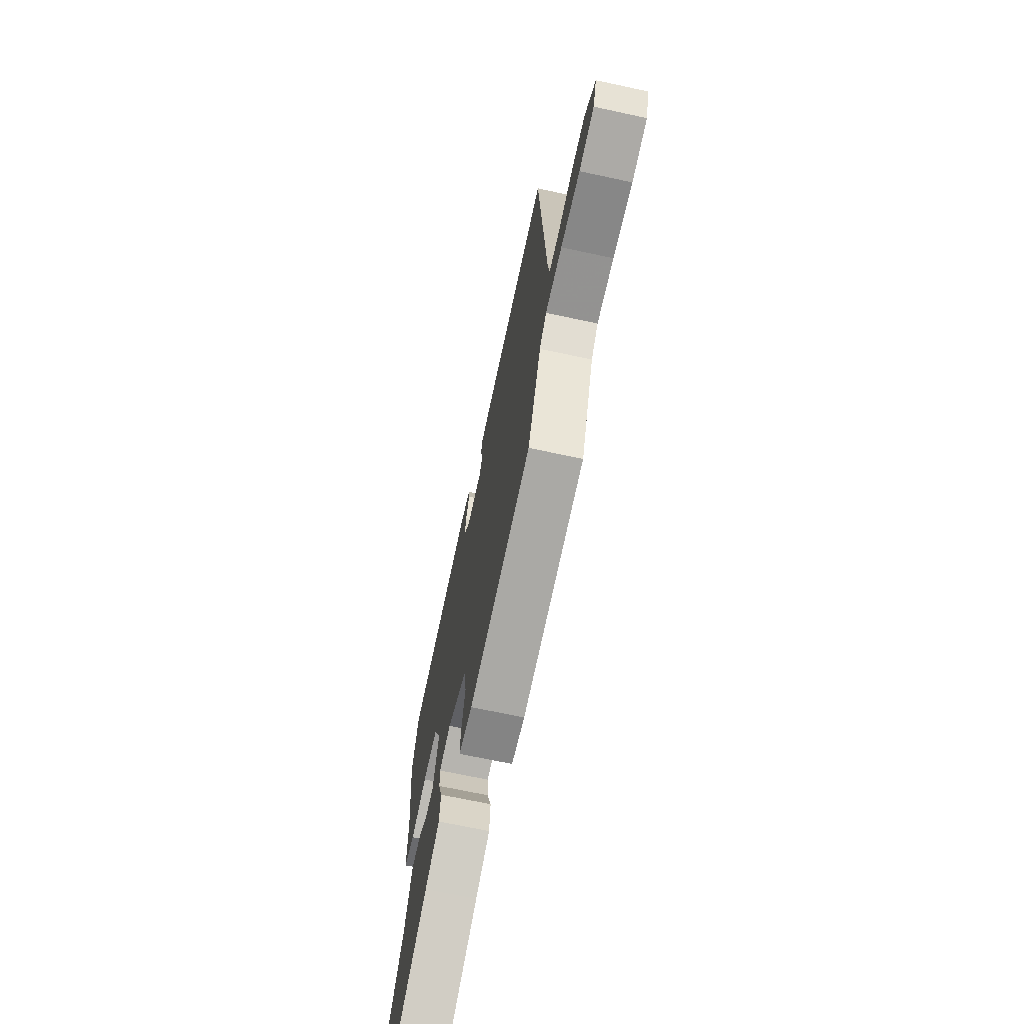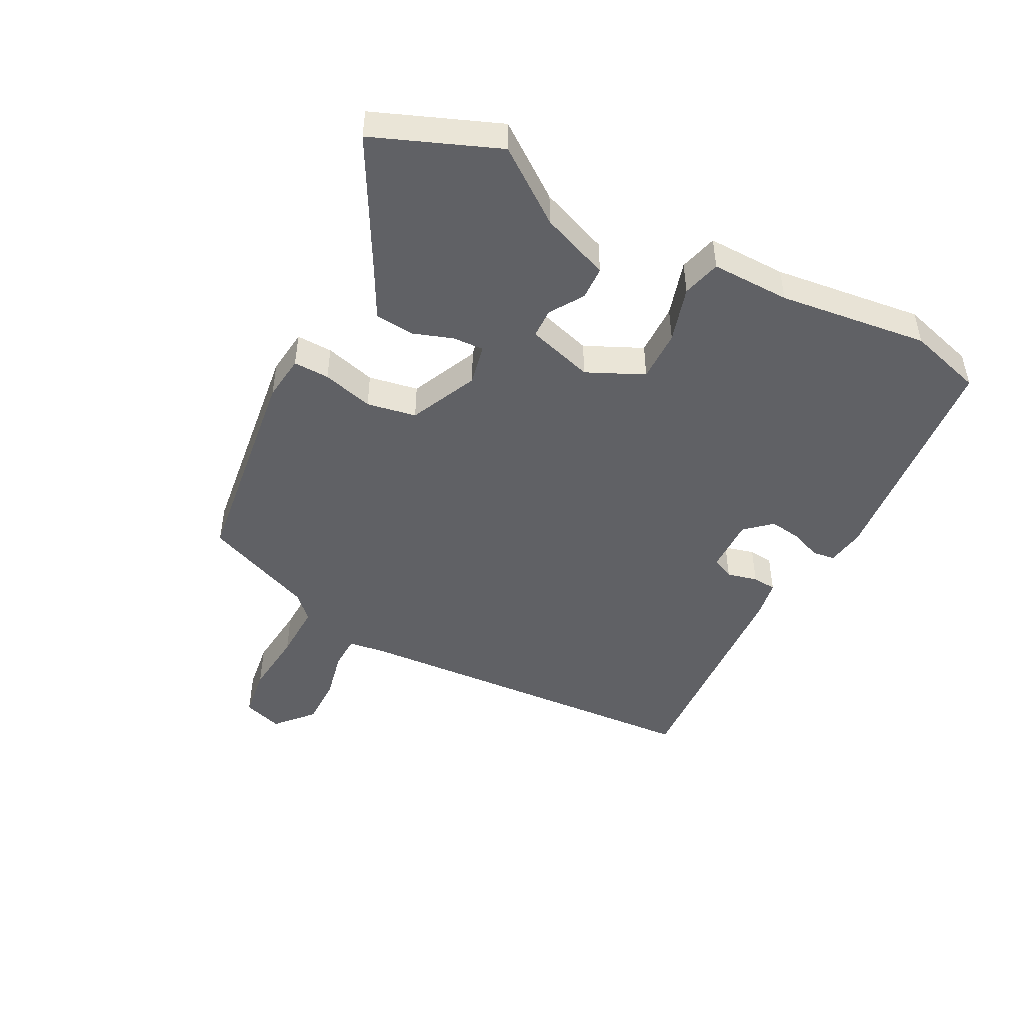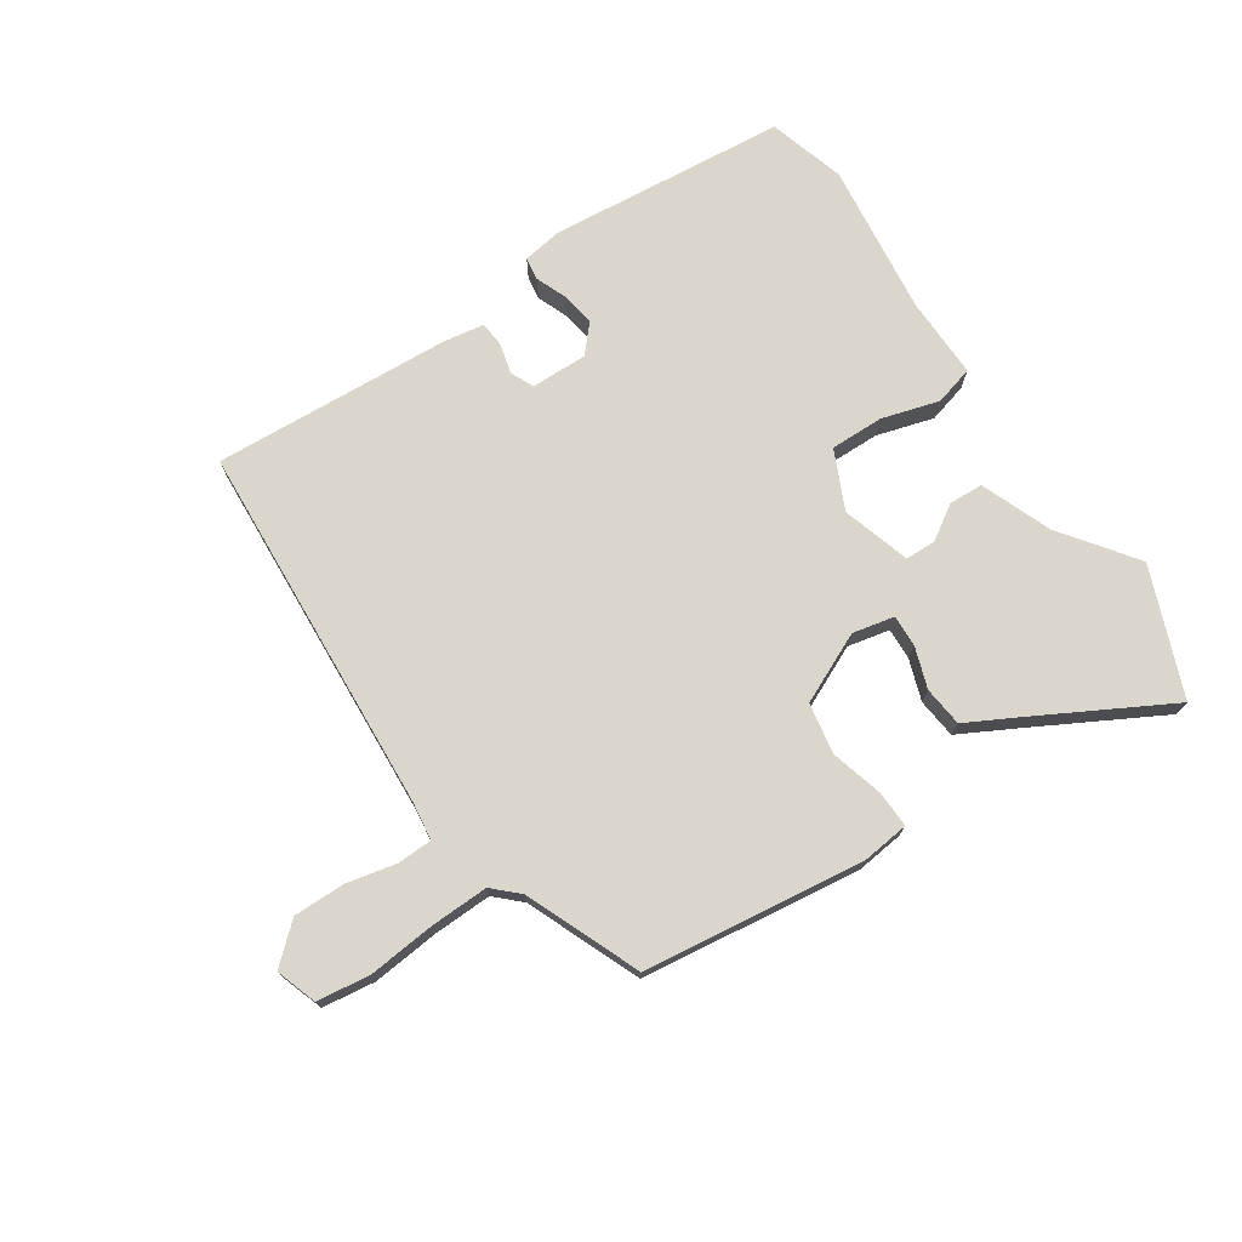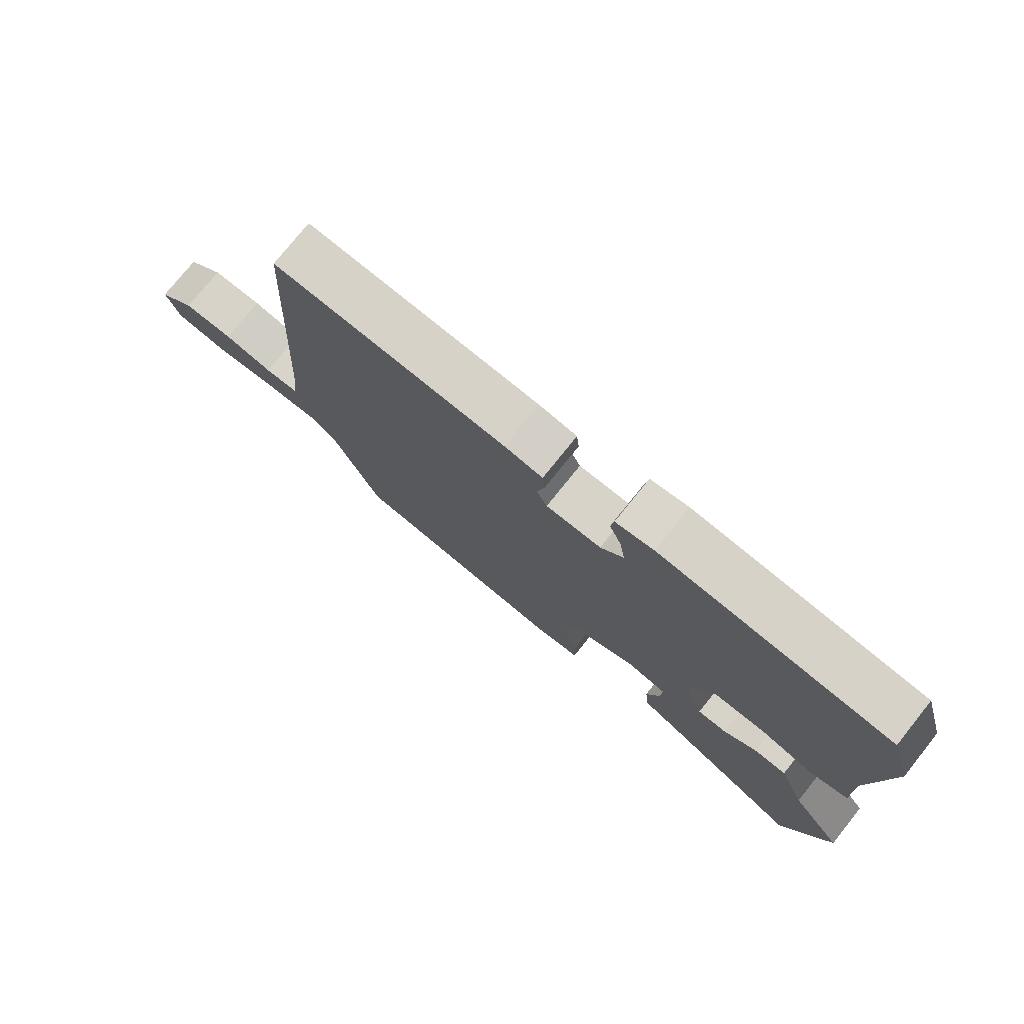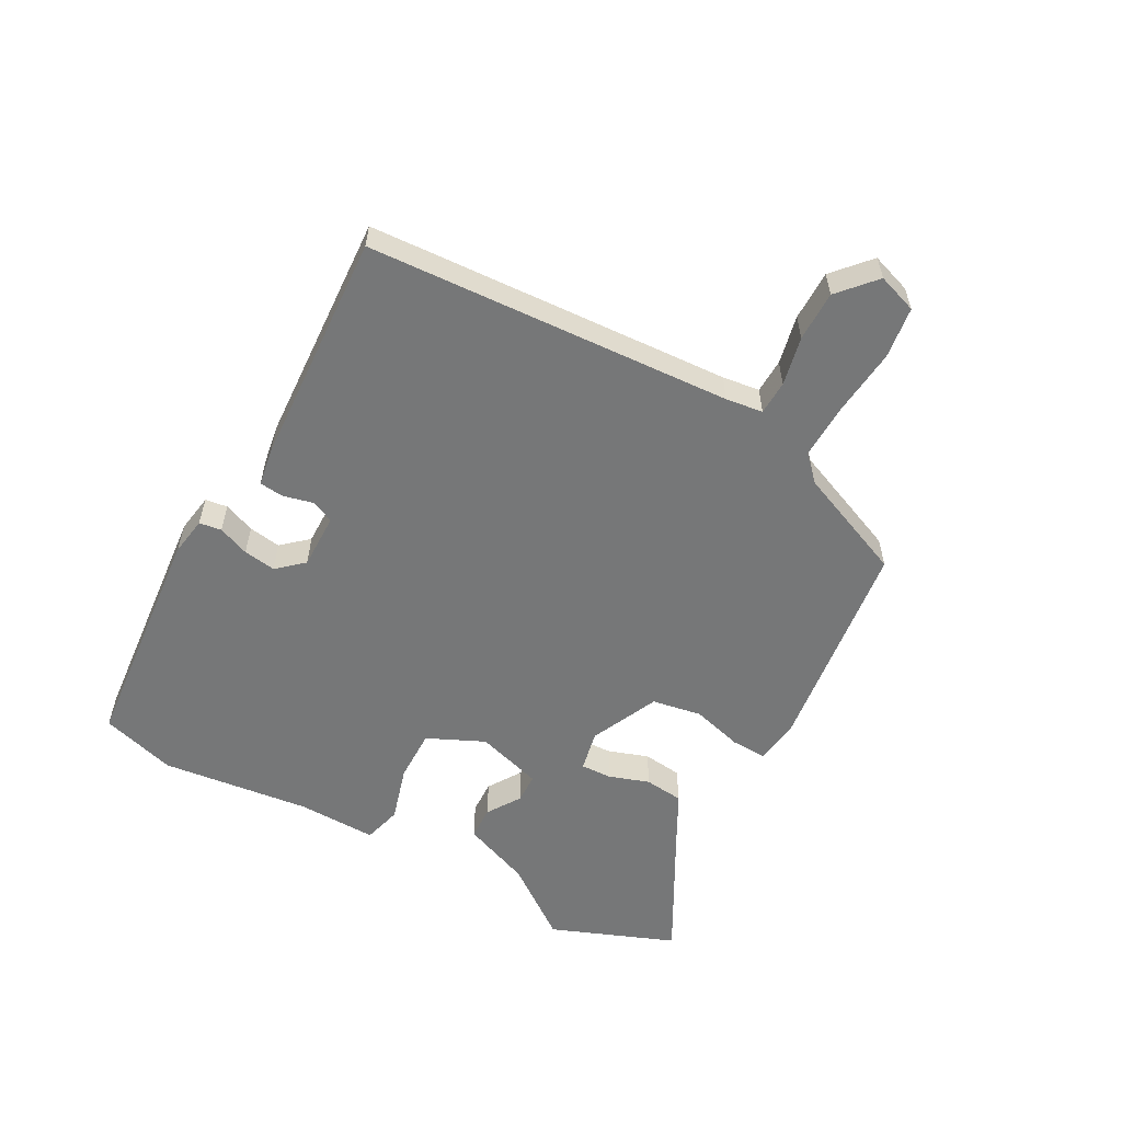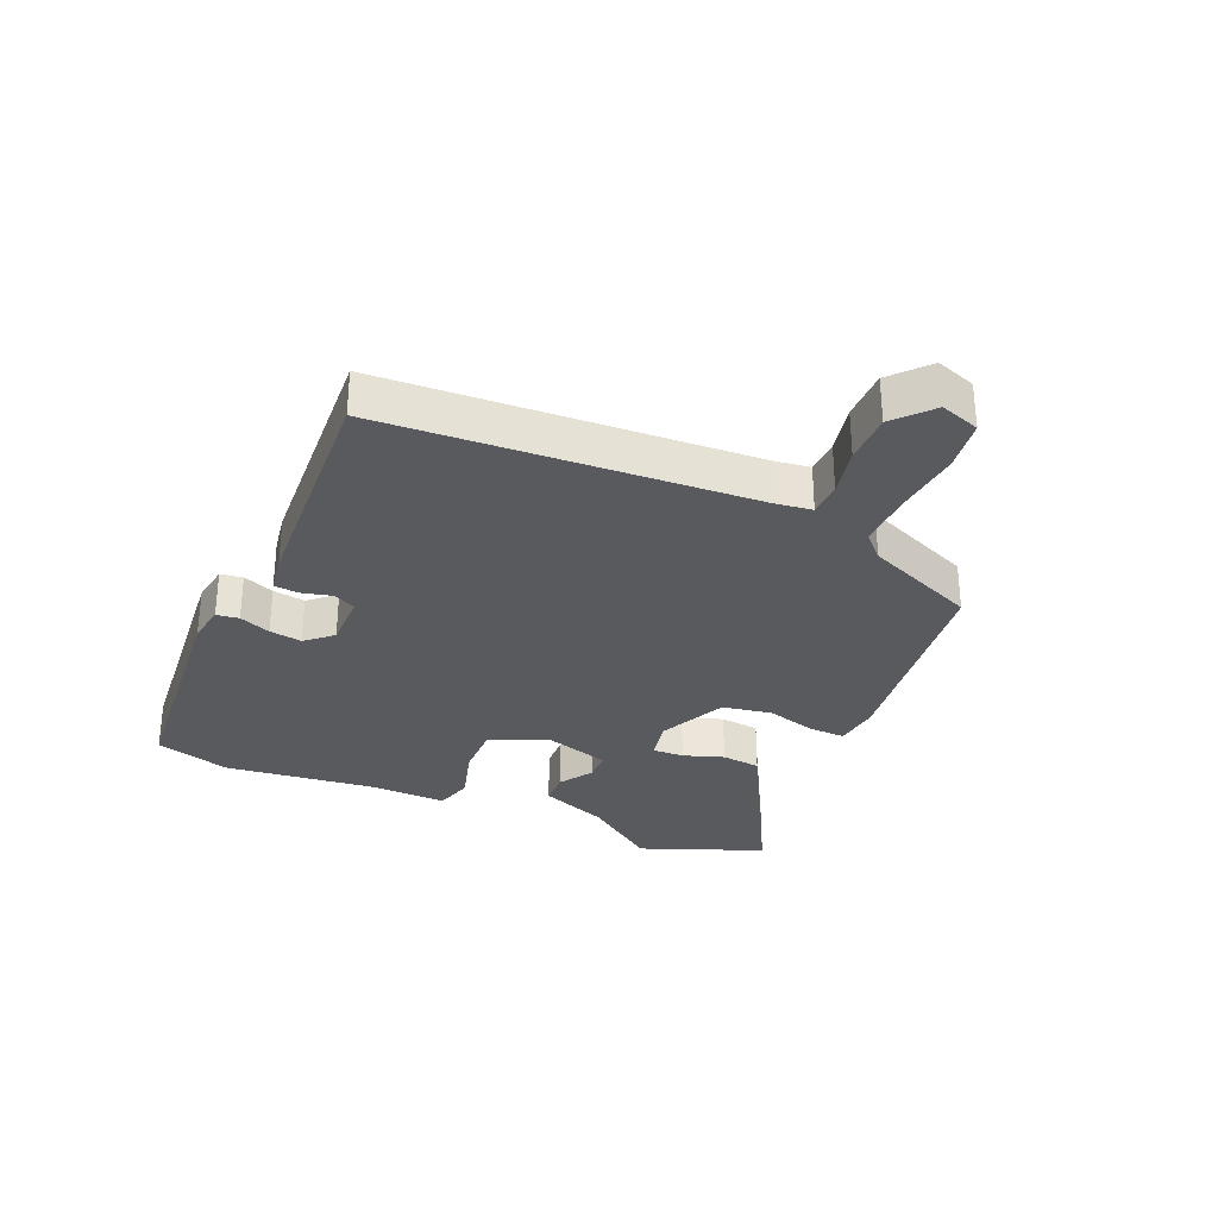
<metadata>
{"format":"obj","ext":"obj","renderer":"f3d","projection":"perspective","resolution":1024,"background":"white","views":[{"elev":-68.4,"azim":77.8,"up":"+Z"},{"elev":-47.1,"azim":-117.1,"up":"+Y"},{"elev":73.7,"azim":146.5,"up":"+Y"},{"elev":76.2,"azim":-141.3,"up":"+Z"},{"elev":-57.0,"azim":61.4,"up":"+Y"},{"elev":-30.9,"azim":66.6,"up":"+Y"}]}
</metadata>
<code>
v -0.473 0.07 -0.569
v -0.551 0.07 -0.369
v -0.465 0.07 -0.253
v -0.421 0.07 -0.142
v -0.367 0.07 -0.14
v -0.313 0.07 -0.175
v -0.265 0.07 -0.174
v -0.232 0.07 -0.067
v -0.274 0.07 0.025
v -0.358 0.07 0.024
v -0.448 0.07 -0.002
v -0.51 0.07 0.015
v -0.507 0.07 0.142
v -0.535 0.07 0.383
v -0.499 0.07 0.504
v -0.125 0.07 0.538
v -0.063 0.07 0.528
v -0.058 0.07 0.492
v -0.078 0.07 0.442
v -0.086 0.07 0.39
v -0.049 0.07 0.348
v 0.04 0.07 0.349
v 0.057 0.07 0.385
v 0.045 0.07 0.434
v 0.049 0.07 0.473
v 0.111 0.07 0.483
v 0.488 0.07 0.504
v 0.522 0.07 -0.084
v 0.53 0.07 -0.144
v 0.585 0.07 -0.146
v 0.664 0.07 -0.129
v 0.745 0.07 -0.129
v 0.804 0.07 -0.182
v 0.782 0.07 -0.246
v 0.699 0.07 -0.257
v 0.593 0.07 -0.246
v 0.501 0.07 -0.243
v 0.462 0.07 -0.28
v 0.387 0.07 -0.459
v 0.039 0.07 -0.502
v -0.035 0.07 -0.493
v -0.033 0.07 -0.435
v -0.01 0.07 -0.353
v -0.024 0.07 -0.273
v -0.134 0.07 -0.222
v -0.2 0.07 -0.236
v -0.198 0.07 -0.286
v -0.176 0.07 -0.351
v -0.183 0.07 -0.414
v -0.265 0.07 -0.457
v -0.473 0 -0.569
v -0.551 0 -0.369
v -0.465 0 -0.253
v -0.421 0 -0.142
v -0.367 0 -0.14
v -0.313 0 -0.175
v -0.265 0 -0.174
v -0.232 0 -0.067
v -0.274 0 0.025
v -0.358 0 0.024
v -0.448 0 -0.002
v -0.51 0 0.015
v -0.507 0 0.142
v -0.535 0 0.383
v -0.499 0 0.504
v -0.125 0 0.538
v -0.063 0 0.528
v -0.058 0 0.492
v -0.078 0 0.442
v -0.086 0 0.39
v -0.049 0 0.348
v 0.04 0 0.349
v 0.057 0 0.385
v 0.045 0 0.434
v 0.049 0 0.473
v 0.111 0 0.483
v 0.488 0 0.504
v 0.522 0 -0.084
v 0.53 0 -0.144
v 0.585 0 -0.146
v 0.664 0 -0.129
v 0.745 0 -0.129
v 0.804 0 -0.182
v 0.782 0 -0.246
v 0.699 0 -0.257
v 0.593 0 -0.246
v 0.501 0 -0.243
v 0.462 0 -0.28
v 0.387 0 -0.459
v 0.039 0 -0.502
v -0.035 0 -0.493
v -0.033 0 -0.435
v -0.01 0 -0.353
v -0.024 0 -0.273
v -0.134 0 -0.222
v -0.2 0 -0.236
v -0.198 0 -0.286
v -0.176 0 -0.351
v -0.183 0 -0.414
v -0.265 0 -0.457
f 47 48 49 50
f 1 2 3
f 50 1 3
f 47 50 3
f 46 47 3
f 45 46 3
f 41 42 43
f 40 41 43
f 39 40 43
f 38 39 43
f 37 38 43 44
f 34 35 36
f 33 34 36
f 32 33 36
f 31 32 36
f 30 31 36
f 29 30 36 37
f 37 44 45
f 29 37 45
f 28 29 45
f 26 27 28
f 25 26 28
f 24 25 28
f 23 24 28
f 17 18 19
f 16 17 19
f 15 16 19
f 14 15 19
f 13 14 19
f 13 19 20
f 12 13 20
f 11 12 20
f 10 11 20
f 9 10 20 21
f 3 4 5 6
f 3 6 7
f 45 3 7
f 22 23 28 45
f 21 22 45
f 9 21 45
f 8 9 45
f 7 8 45
f 100 99 98 97
f 53 52 51
f 53 51 100
f 53 100 97
f 53 97 96
f 53 96 95
f 93 92 91
f 93 91 90
f 93 90 89
f 93 89 88
f 94 93 88 87
f 86 85 84
f 86 84 83
f 86 83 82
f 86 82 81
f 86 81 80
f 87 86 80 79
f 95 94 87
f 95 87 79
f 95 79 78
f 78 77 76
f 78 76 75
f 78 75 74
f 78 74 73
f 69 68 67
f 69 67 66
f 69 66 65
f 69 65 64
f 69 64 63
f 70 69 63
f 70 63 62
f 70 62 61
f 70 61 60
f 71 70 60 59
f 56 55 54 53
f 57 56 53
f 57 53 95
f 95 78 73 72
f 95 72 71
f 95 71 59
f 95 59 58
f 95 58 57
f 1 51 52 2
f 2 52 53 3
f 3 53 54 4
f 4 54 55 5
f 5 55 56 6
f 6 56 57 7
f 7 57 58 8
f 8 58 59 9
f 9 59 60 10
f 10 60 61 11
f 11 61 62 12
f 12 62 63 13
f 13 63 64 14
f 14 64 65 15
f 15 65 66 16
f 16 66 67 17
f 17 67 68 18
f 18 68 69 19
f 19 69 70 20
f 20 70 71 21
f 21 71 72 22
f 22 72 73 23
f 23 73 74 24
f 24 74 75 25
f 25 75 76 26
f 26 76 77 27
f 27 77 78 28
f 28 78 79 29
f 29 79 80 30
f 30 80 81 31
f 31 81 82 32
f 32 82 83 33
f 33 83 84 34
f 34 84 85 35
f 35 85 86 36
f 36 86 87 37
f 37 87 88 38
f 38 88 89 39
f 39 89 90 40
f 40 90 91 41
f 41 91 92 42
f 42 92 93 43
f 43 93 94 44
f 44 94 95 45
f 45 95 96 46
f 46 96 97 47
f 47 97 98 48
f 48 98 99 49
f 49 99 100 50
f 50 100 51 1

</code>
